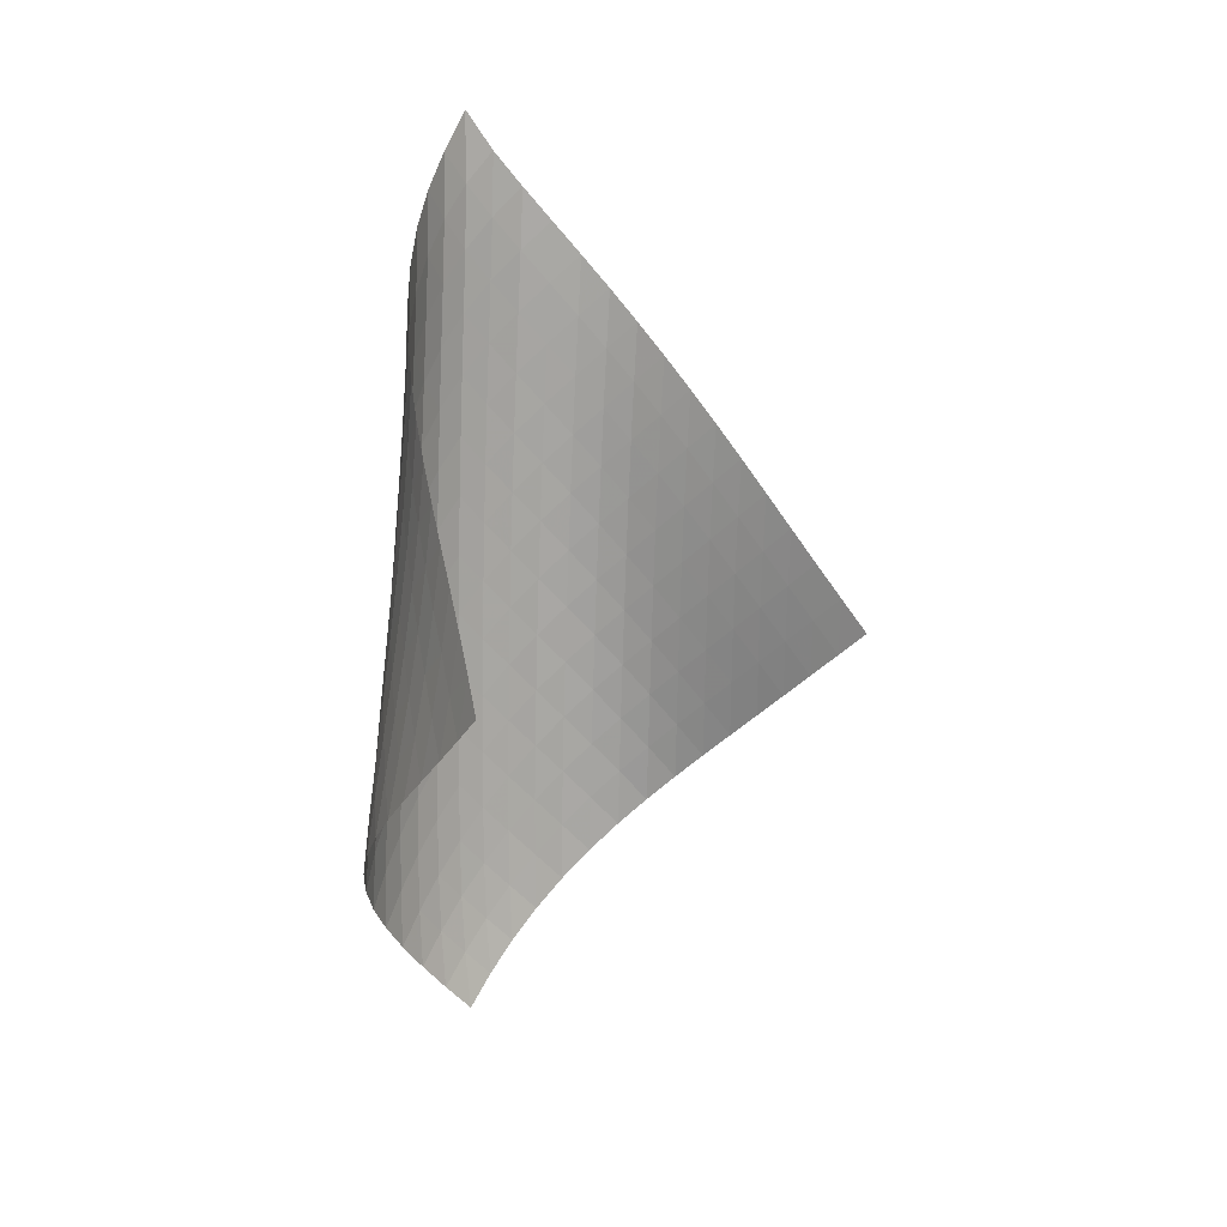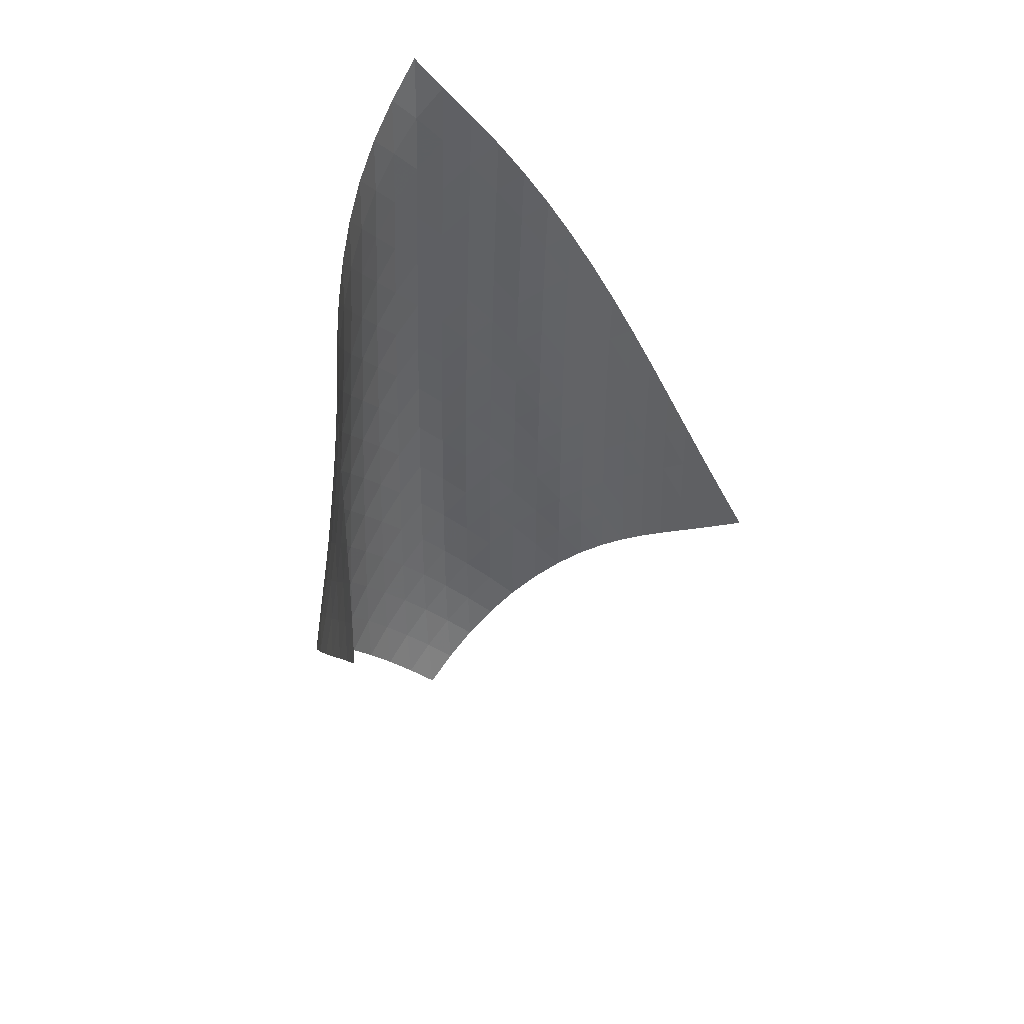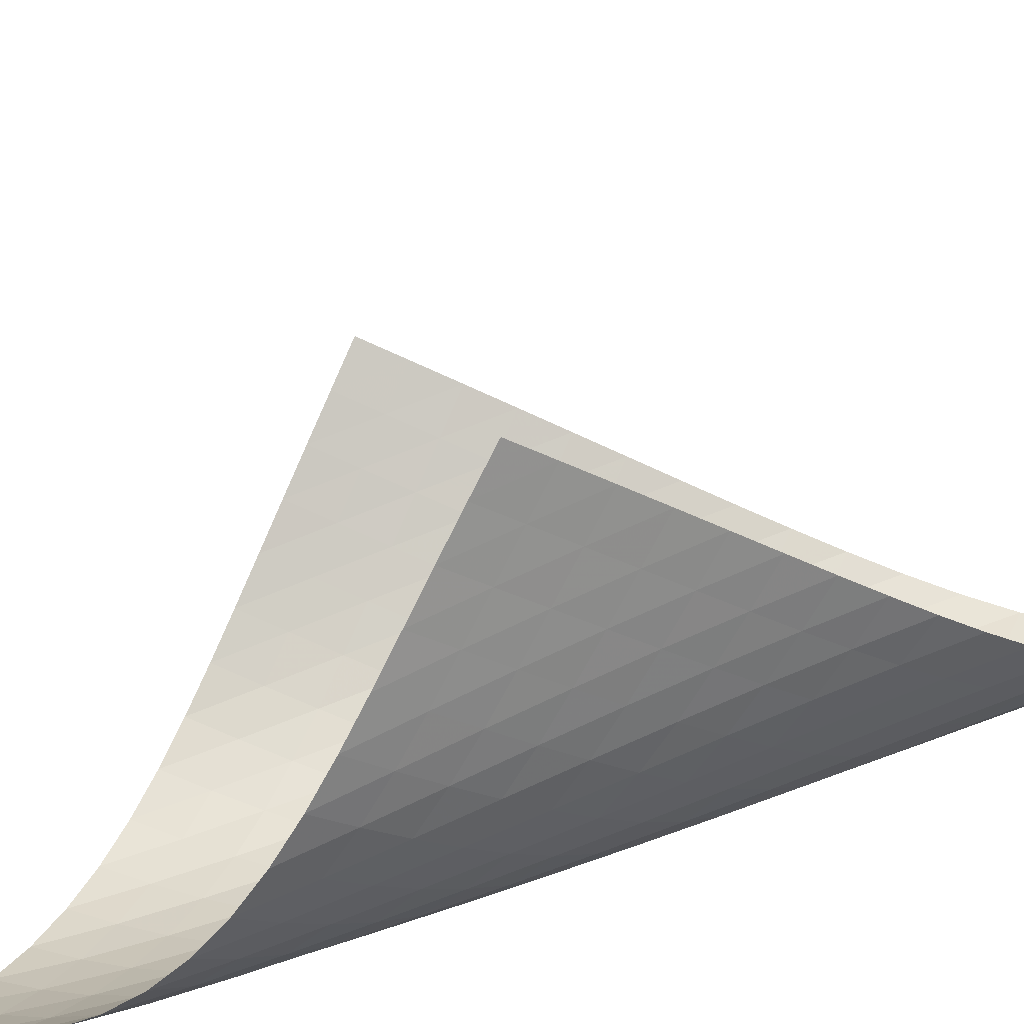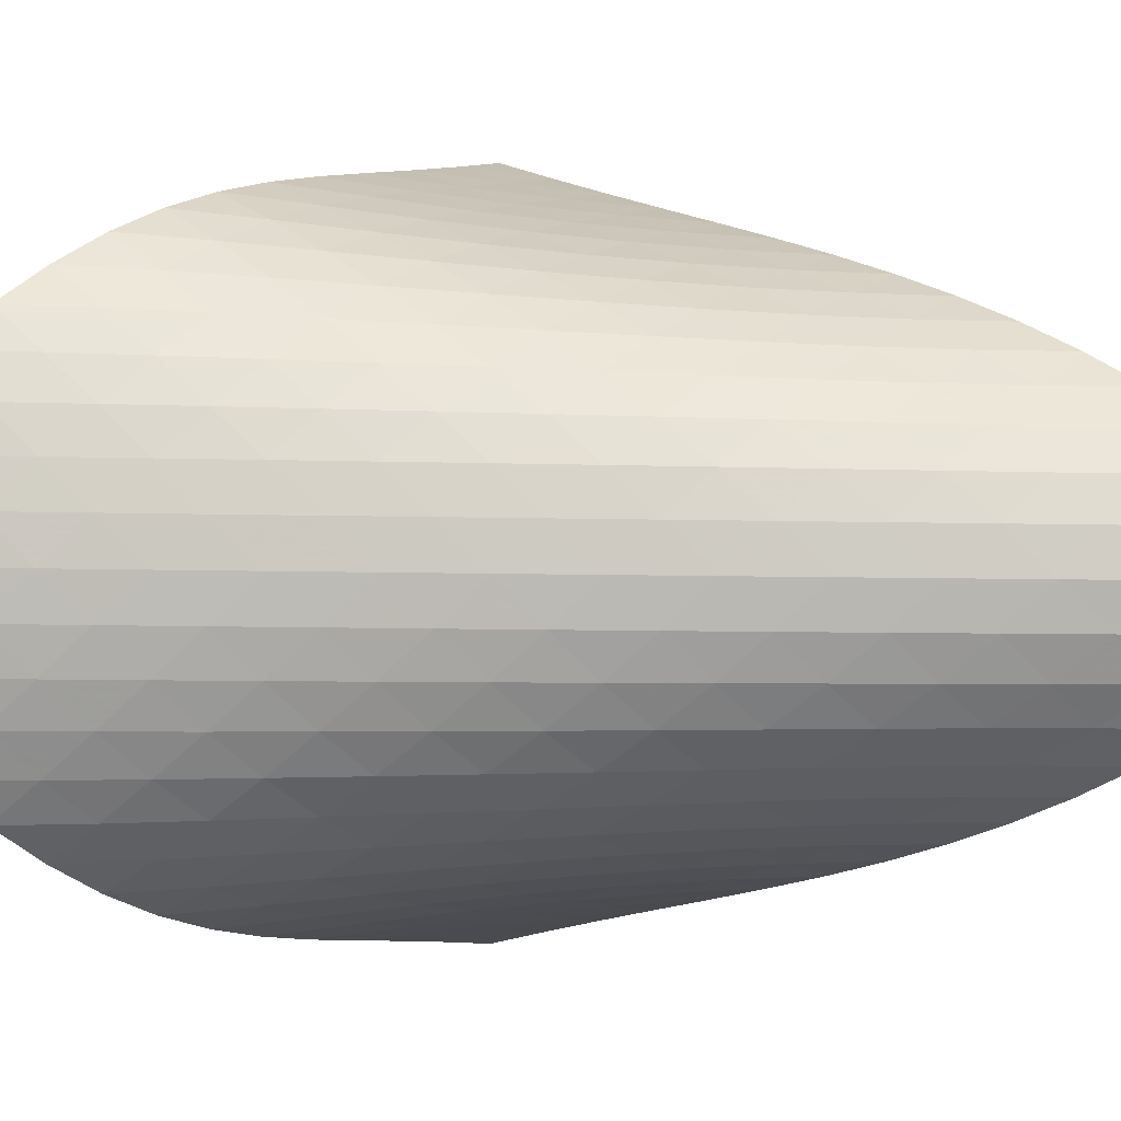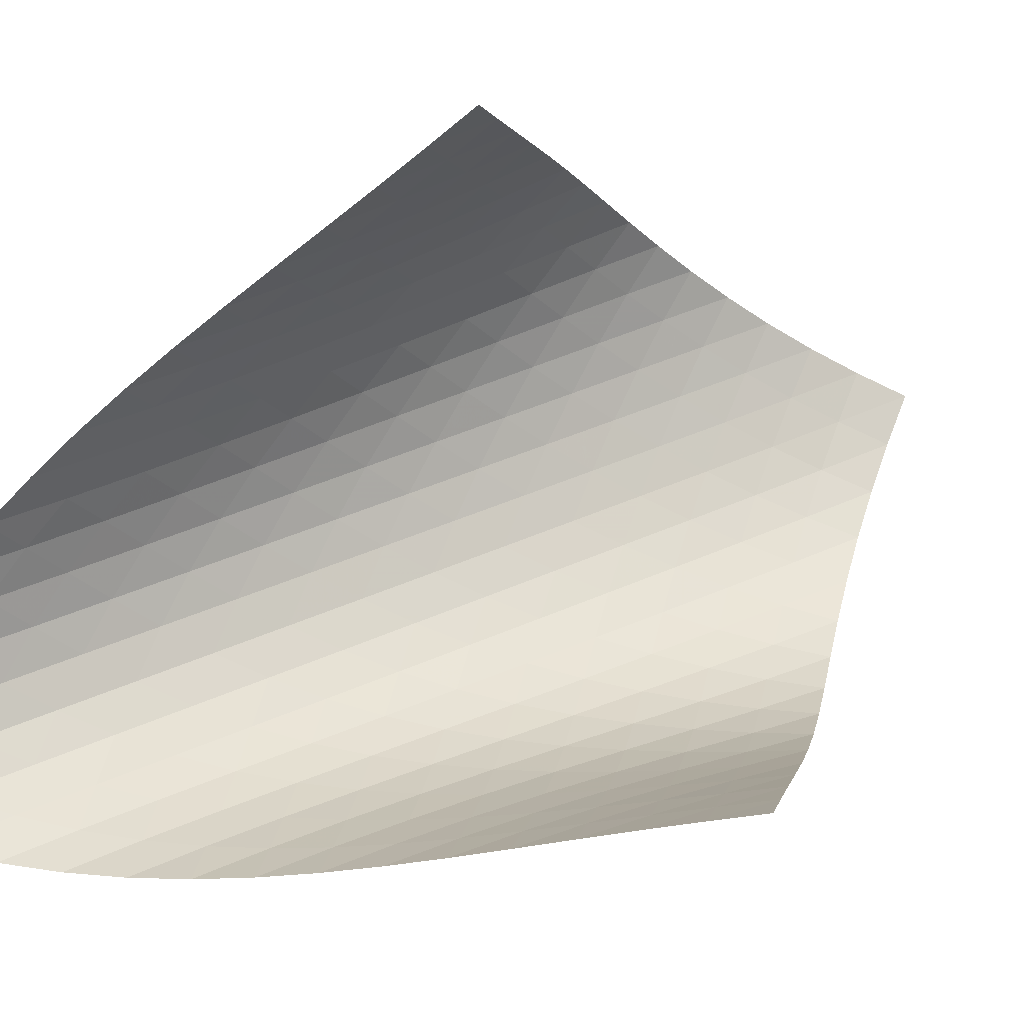
<metadata>
{"format":"obj","ext":"obj","renderer":"f3d","projection":"perspective","resolution":1024,"background":"white","views":[{"elev":12.5,"azim":-86.6,"up":"+Y"},{"elev":39.8,"azim":-73.4,"up":"+Y"},{"elev":56.4,"azim":72.1,"up":"+Z"},{"elev":-43.2,"azim":89.0,"up":"+Z"},{"elev":35.1,"azim":-122.5,"up":"+Z"}]}
</metadata>
<code>
v -6.504 -0.04982 6.504
v -7.531 -10.3 14.57
v -14.57 -10.3 7.531
v -6.353 -18.92 6.353
v -14.05 -9.631 7.329
v -13.54 -8.961 7.12
v -13.03 -8.289 6.904
v -12.53 -7.617 6.683
v -12.01 -6.946 6.465
v -11.5 -6.275 6.257
v -10.97 -5.606 6.068
v -10.43 -4.937 5.905
v -9.874 -4.269 5.779
v -9.306 -3.599 5.702
v -8.729 -2.928 5.686
v -8.146 -2.252 5.744
v -7.568 -1.566 5.891
v -7.011 -0.8528 6.14
v -6.14 -0.8528 7.011
v -5.891 -1.566 7.568
v -5.744 -2.252 8.146
v -5.686 -2.928 8.729
v -5.702 -3.599 9.306
v -5.779 -4.269 9.874
v -5.905 -4.937 10.43
v -6.068 -5.606 10.97
v -6.257 -6.275 11.5
v -6.465 -6.946 12.01
v -6.683 -7.617 12.53
v -6.904 -8.289 13.03
v -7.12 -8.961 13.54
v -7.329 -9.631 14.05
v -7.133 -10.84 14.02
v -6.728 -11.38 13.48
v -6.316 -11.92 12.94
v -5.908 -12.46 12.39
v -5.521 -13 11.84
v -5.18 -13.55 11.26
v -4.908 -14.11 10.66
v -4.729 -14.68 10.04
v -4.658 -15.27 9.416
v -4.701 -15.87 8.798
v -4.854 -16.47 8.209
v -5.106 -17.09 7.661
v -5.447 -17.7 7.166
v -5.868 -18.32 6.731
v -6.731 -18.32 5.868
v -7.166 -17.7 5.447
v -7.661 -17.09 5.106
v -8.209 -16.47 4.854
v -8.798 -15.87 4.701
v -9.416 -15.27 4.658
v -10.04 -14.68 4.729
v -10.66 -14.11 4.908
v -11.26 -13.55 5.18
v -11.84 -13 5.521
v -12.39 -12.46 5.908
v -12.94 -11.92 6.316
v -13.48 -11.38 6.728
v -14.02 -10.84 7.133
v -6.501 -1.49 6.501
v -6.975 -2.163 6.118
v -7.512 -2.834 5.854
v -8.079 -3.502 5.694
v -8.657 -4.168 5.625
v -9.234 -4.834 5.631
v -9.802 -5.499 5.697
v -10.36 -6.164 5.81
v -10.9 -6.83 5.959
v -11.43 -7.497 6.135
v -11.96 -8.165 6.327
v -12.47 -8.835 6.529
v -12.99 -9.504 6.733
v -13.5 -10.17 6.934
v -6.118 -2.163 6.975
v -6.462 -2.793 6.462
v -6.92 -3.44 6.065
v -7.448 -4.093 5.787
v -8.012 -4.749 5.618
v -8.589 -5.407 5.539
v -9.166 -6.066 5.534
v -9.737 -6.726 5.589
v -10.3 -7.388 5.689
v -10.84 -8.051 5.825
v -11.38 -8.715 5.985
v -11.91 -9.381 6.162
v -12.44 -10.05 6.347
v -12.96 -10.71 6.536
v -5.854 -2.834 7.512
v -6.065 -3.44 6.92
v -6.406 -4.064 6.406
v -6.859 -4.7 6.003
v -7.384 -5.344 5.715
v -7.946 -5.992 5.534
v -8.525 -6.643 5.442
v -9.104 -7.296 5.423
v -9.678 -7.952 5.462
v -10.24 -8.609 5.546
v -10.8 -9.268 5.665
v -11.34 -9.929 5.808
v -11.88 -10.59 5.967
v -12.41 -11.26 6.137
v -5.694 -3.502 8.079
v -5.787 -4.093 7.448
v -6.003 -4.7 6.859
v -6.349 -5.321 6.349
v -6.802 -5.953 5.944
v -7.324 -6.59 5.648
v -7.885 -7.232 5.452
v -8.464 -7.877 5.343
v -9.047 -8.524 5.305
v -9.626 -9.174 5.324
v -10.2 -9.827 5.388
v -10.76 -10.48 5.486
v -11.31 -11.14 5.609
v -11.86 -11.8 5.75
v -5.625 -4.168 8.657
v -5.618 -4.749 8.012
v -5.715 -5.344 7.384
v -5.944 -5.953 6.802
v -6.298 -6.573 6.298
v -6.751 -7.2 5.892
v -7.27 -7.833 5.587
v -7.83 -8.47 5.375
v -8.408 -9.109 5.246
v -8.994 -9.751 5.185
v -9.578 -10.4 5.18
v -10.16 -11.04 5.219
v -10.73 -11.69 5.293
v -11.29 -12.35 5.395
v -5.631 -4.834 9.234
v -5.539 -5.407 8.589
v -5.534 -5.992 7.946
v -5.648 -6.59 7.324
v -5.892 -7.2 6.751
v -6.253 -7.82 6.253
v -6.707 -8.445 5.847
v -7.224 -9.074 5.533
v -7.78 -9.706 5.305
v -8.358 -10.34 5.154
v -8.945 -10.98 5.069
v -9.533 -11.62 5.036
v -10.12 -12.26 5.048
v -10.7 -12.9 5.096
v -5.697 -5.499 9.802
v -5.534 -6.066 9.166
v -5.442 -6.643 8.525
v -5.452 -7.232 7.885
v -5.587 -7.833 7.27
v -5.847 -8.445 6.707
v -6.216 -9.064 6.216
v -6.67 -9.687 5.809
v -7.184 -10.31 5.487
v -7.737 -10.94 5.243
v -8.312 -11.57 5.07
v -8.899 -12.2 4.958
v -9.49 -12.83 4.896
v -10.08 -13.47 4.879
v -5.81 -6.164 10.36
v -5.589 -6.726 9.737
v -5.423 -7.296 9.104
v -5.343 -7.877 8.464
v -5.375 -8.47 7.83
v -5.533 -9.074 7.224
v -5.809 -9.687 6.67
v -6.186 -10.31 6.186
v -6.641 -10.93 5.779
v -7.152 -11.55 5.449
v -7.701 -12.17 5.19
v -8.272 -12.8 4.994
v -8.858 -13.42 4.854
v -9.45 -14.05 4.765
v -5.959 -6.83 10.9
v -5.689 -7.388 10.3
v -5.462 -7.952 9.678
v -5.305 -8.524 9.047
v -5.246 -9.109 8.408
v -5.305 -9.706 7.78
v -5.487 -10.31 7.184
v -5.779 -10.93 6.641
v -6.164 -11.54 6.164
v -6.62 -12.16 5.757
v -7.127 -12.78 5.419
v -7.671 -13.41 5.144
v -8.238 -14.03 4.927
v -8.822 -14.65 4.764
v -6.135 -7.497 11.43
v -5.825 -8.051 10.84
v -5.546 -8.609 10.24
v -5.324 -9.174 9.626
v -5.185 -9.751 8.994
v -5.154 -10.34 8.358
v -5.243 -10.94 7.737
v -5.449 -11.55 7.152
v -5.757 -12.16 6.62
v -6.149 -12.78 6.149
v -6.605 -13.4 5.741
v -7.109 -14.02 5.395
v -7.648 -14.64 5.107
v -8.214 -15.25 4.875
v -6.327 -8.165 11.96
v -5.985 -8.715 11.38
v -5.665 -9.268 10.8
v -5.388 -9.827 10.2
v -5.18 -10.4 9.578
v -5.069 -10.98 8.945
v -5.07 -11.57 8.312
v -5.19 -12.17 7.701
v -5.419 -12.78 7.127
v -5.741 -13.4 6.605
v -6.139 -14.02 6.139
v -6.597 -14.63 5.732
v -7.101 -15.25 5.382
v -7.641 -15.86 5.089
v -6.529 -8.835 12.47
v -6.162 -9.381 11.91
v -5.808 -9.929 11.34
v -5.486 -10.48 10.76
v -5.219 -11.04 10.16
v -5.036 -11.62 9.533
v -4.958 -12.2 8.899
v -4.994 -12.8 8.272
v -5.144 -13.41 7.671
v -5.395 -14.02 7.109
v -5.732 -14.63 6.597
v -6.139 -15.25 6.139
v -6.604 -15.87 5.738
v -7.114 -16.48 5.394
v -6.733 -9.504 12.99
v -6.347 -10.05 12.44
v -5.967 -10.59 11.88
v -5.609 -11.14 11.31
v -5.293 -11.69 10.73
v -5.048 -12.26 10.12
v -4.896 -12.83 9.49
v -4.854 -13.42 8.858
v -4.927 -14.03 8.238
v -5.107 -14.64 7.648
v -5.382 -15.25 7.101
v -5.738 -15.87 6.604
v -6.162 -16.48 6.162
v -6.642 -17.1 5.778
v -6.934 -10.17 13.5
v -6.536 -10.71 12.96
v -6.137 -11.26 12.41
v -5.75 -11.8 11.86
v -5.395 -12.35 11.29
v -5.096 -12.9 10.7
v -4.879 -13.47 10.08
v -4.765 -14.05 9.45
v -4.764 -14.65 8.822
v -4.875 -15.25 8.214
v -5.089 -15.86 7.641
v -5.394 -16.48 7.114
v -5.778 -17.1 6.642
v -6.23 -17.71 6.23
f 256 46 4
f 256 4 47
f 5 74 60
f 5 60 3
f 74 88 59
f 74 59 60
f 88 102 58
f 88 58 59
f 102 116 57
f 102 57 58
f 116 130 56
f 116 56 57
f 130 144 55
f 130 55 56
f 144 158 54
f 144 54 55
f 158 172 53
f 158 53 54
f 172 186 52
f 172 52 53
f 186 200 51
f 186 51 52
f 200 214 50
f 200 50 51
f 214 228 49
f 214 49 50
f 228 242 48
f 228 48 49
f 242 256 47
f 242 47 48
f 1 19 61
f 1 61 18
f 18 61 62
f 18 62 17
f 17 62 63
f 17 63 16
f 16 63 64
f 16 64 15
f 15 64 65
f 15 65 14
f 14 65 66
f 14 66 13
f 13 66 67
f 13 67 12
f 12 67 68
f 12 68 11
f 11 68 69
f 11 69 10
f 10 69 70
f 10 70 9
f 9 70 71
f 9 71 8
f 8 71 72
f 8 72 7
f 7 72 73
f 7 73 6
f 6 73 74
f 6 74 5
f 19 20 75
f 19 75 61
f 61 75 76
f 61 76 62
f 62 76 77
f 62 77 63
f 63 77 78
f 63 78 64
f 64 78 79
f 64 79 65
f 65 79 80
f 65 80 66
f 66 80 81
f 66 81 67
f 67 81 82
f 67 82 68
f 68 82 83
f 68 83 69
f 69 83 84
f 69 84 70
f 70 84 85
f 70 85 71
f 71 85 86
f 71 86 72
f 72 86 87
f 72 87 73
f 73 87 88
f 73 88 74
f 20 21 89
f 20 89 75
f 75 89 90
f 75 90 76
f 76 90 91
f 76 91 77
f 77 91 92
f 77 92 78
f 78 92 93
f 78 93 79
f 79 93 94
f 79 94 80
f 80 94 95
f 80 95 81
f 81 95 96
f 81 96 82
f 82 96 97
f 82 97 83
f 83 97 98
f 83 98 84
f 84 98 99
f 84 99 85
f 85 99 100
f 85 100 86
f 86 100 101
f 86 101 87
f 87 101 102
f 87 102 88
f 21 22 103
f 21 103 89
f 89 103 104
f 89 104 90
f 90 104 105
f 90 105 91
f 91 105 106
f 91 106 92
f 92 106 107
f 92 107 93
f 93 107 108
f 93 108 94
f 94 108 109
f 94 109 95
f 95 109 110
f 95 110 96
f 96 110 111
f 96 111 97
f 97 111 112
f 97 112 98
f 98 112 113
f 98 113 99
f 99 113 114
f 99 114 100
f 100 114 115
f 100 115 101
f 101 115 116
f 101 116 102
f 22 23 117
f 22 117 103
f 103 117 118
f 103 118 104
f 104 118 119
f 104 119 105
f 105 119 120
f 105 120 106
f 106 120 121
f 106 121 107
f 107 121 122
f 107 122 108
f 108 122 123
f 108 123 109
f 109 123 124
f 109 124 110
f 110 124 125
f 110 125 111
f 111 125 126
f 111 126 112
f 112 126 127
f 112 127 113
f 113 127 128
f 113 128 114
f 114 128 129
f 114 129 115
f 115 129 130
f 115 130 116
f 23 24 131
f 23 131 117
f 117 131 132
f 117 132 118
f 118 132 133
f 118 133 119
f 119 133 134
f 119 134 120
f 120 134 135
f 120 135 121
f 121 135 136
f 121 136 122
f 122 136 137
f 122 137 123
f 123 137 138
f 123 138 124
f 124 138 139
f 124 139 125
f 125 139 140
f 125 140 126
f 126 140 141
f 126 141 127
f 127 141 142
f 127 142 128
f 128 142 143
f 128 143 129
f 129 143 144
f 129 144 130
f 24 25 145
f 24 145 131
f 131 145 146
f 131 146 132
f 132 146 147
f 132 147 133
f 133 147 148
f 133 148 134
f 134 148 149
f 134 149 135
f 135 149 150
f 135 150 136
f 136 150 151
f 136 151 137
f 137 151 152
f 137 152 138
f 138 152 153
f 138 153 139
f 139 153 154
f 139 154 140
f 140 154 155
f 140 155 141
f 141 155 156
f 141 156 142
f 142 156 157
f 142 157 143
f 143 157 158
f 143 158 144
f 25 26 159
f 25 159 145
f 145 159 160
f 145 160 146
f 146 160 161
f 146 161 147
f 147 161 162
f 147 162 148
f 148 162 163
f 148 163 149
f 149 163 164
f 149 164 150
f 150 164 165
f 150 165 151
f 151 165 166
f 151 166 152
f 152 166 167
f 152 167 153
f 153 167 168
f 153 168 154
f 154 168 169
f 154 169 155
f 155 169 170
f 155 170 156
f 156 170 171
f 156 171 157
f 157 171 172
f 157 172 158
f 26 27 173
f 26 173 159
f 159 173 174
f 159 174 160
f 160 174 175
f 160 175 161
f 161 175 176
f 161 176 162
f 162 176 177
f 162 177 163
f 163 177 178
f 163 178 164
f 164 178 179
f 164 179 165
f 165 179 180
f 165 180 166
f 166 180 181
f 166 181 167
f 167 181 182
f 167 182 168
f 168 182 183
f 168 183 169
f 169 183 184
f 169 184 170
f 170 184 185
f 170 185 171
f 171 185 186
f 171 186 172
f 27 28 187
f 27 187 173
f 173 187 188
f 173 188 174
f 174 188 189
f 174 189 175
f 175 189 190
f 175 190 176
f 176 190 191
f 176 191 177
f 177 191 192
f 177 192 178
f 178 192 193
f 178 193 179
f 179 193 194
f 179 194 180
f 180 194 195
f 180 195 181
f 181 195 196
f 181 196 182
f 182 196 197
f 182 197 183
f 183 197 198
f 183 198 184
f 184 198 199
f 184 199 185
f 185 199 200
f 185 200 186
f 28 29 201
f 28 201 187
f 187 201 202
f 187 202 188
f 188 202 203
f 188 203 189
f 189 203 204
f 189 204 190
f 190 204 205
f 190 205 191
f 191 205 206
f 191 206 192
f 192 206 207
f 192 207 193
f 193 207 208
f 193 208 194
f 194 208 209
f 194 209 195
f 195 209 210
f 195 210 196
f 196 210 211
f 196 211 197
f 197 211 212
f 197 212 198
f 198 212 213
f 198 213 199
f 199 213 214
f 199 214 200
f 29 30 215
f 29 215 201
f 201 215 216
f 201 216 202
f 202 216 217
f 202 217 203
f 203 217 218
f 203 218 204
f 204 218 219
f 204 219 205
f 205 219 220
f 205 220 206
f 206 220 221
f 206 221 207
f 207 221 222
f 207 222 208
f 208 222 223
f 208 223 209
f 209 223 224
f 209 224 210
f 210 224 225
f 210 225 211
f 211 225 226
f 211 226 212
f 212 226 227
f 212 227 213
f 213 227 228
f 213 228 214
f 30 31 229
f 30 229 215
f 215 229 230
f 215 230 216
f 216 230 231
f 216 231 217
f 217 231 232
f 217 232 218
f 218 232 233
f 218 233 219
f 219 233 234
f 219 234 220
f 220 234 235
f 220 235 221
f 221 235 236
f 221 236 222
f 222 236 237
f 222 237 223
f 223 237 238
f 223 238 224
f 224 238 239
f 224 239 225
f 225 239 240
f 225 240 226
f 226 240 241
f 226 241 227
f 227 241 242
f 227 242 228
f 31 32 243
f 31 243 229
f 229 243 244
f 229 244 230
f 230 244 245
f 230 245 231
f 231 245 246
f 231 246 232
f 232 246 247
f 232 247 233
f 233 247 248
f 233 248 234
f 234 248 249
f 234 249 235
f 235 249 250
f 235 250 236
f 236 250 251
f 236 251 237
f 237 251 252
f 237 252 238
f 238 252 253
f 238 253 239
f 239 253 254
f 239 254 240
f 240 254 255
f 240 255 241
f 241 255 256
f 241 256 242
f 32 2 33
f 32 33 243
f 243 33 34
f 243 34 244
f 244 34 35
f 244 35 245
f 245 35 36
f 245 36 246
f 246 36 37
f 246 37 247
f 247 37 38
f 247 38 248
f 248 38 39
f 248 39 249
f 249 39 40
f 249 40 250
f 250 40 41
f 250 41 251
f 251 41 42
f 251 42 252
f 252 42 43
f 252 43 253
f 253 43 44
f 253 44 254
f 254 44 45
f 254 45 255
f 255 45 46
f 255 46 256

</code>
